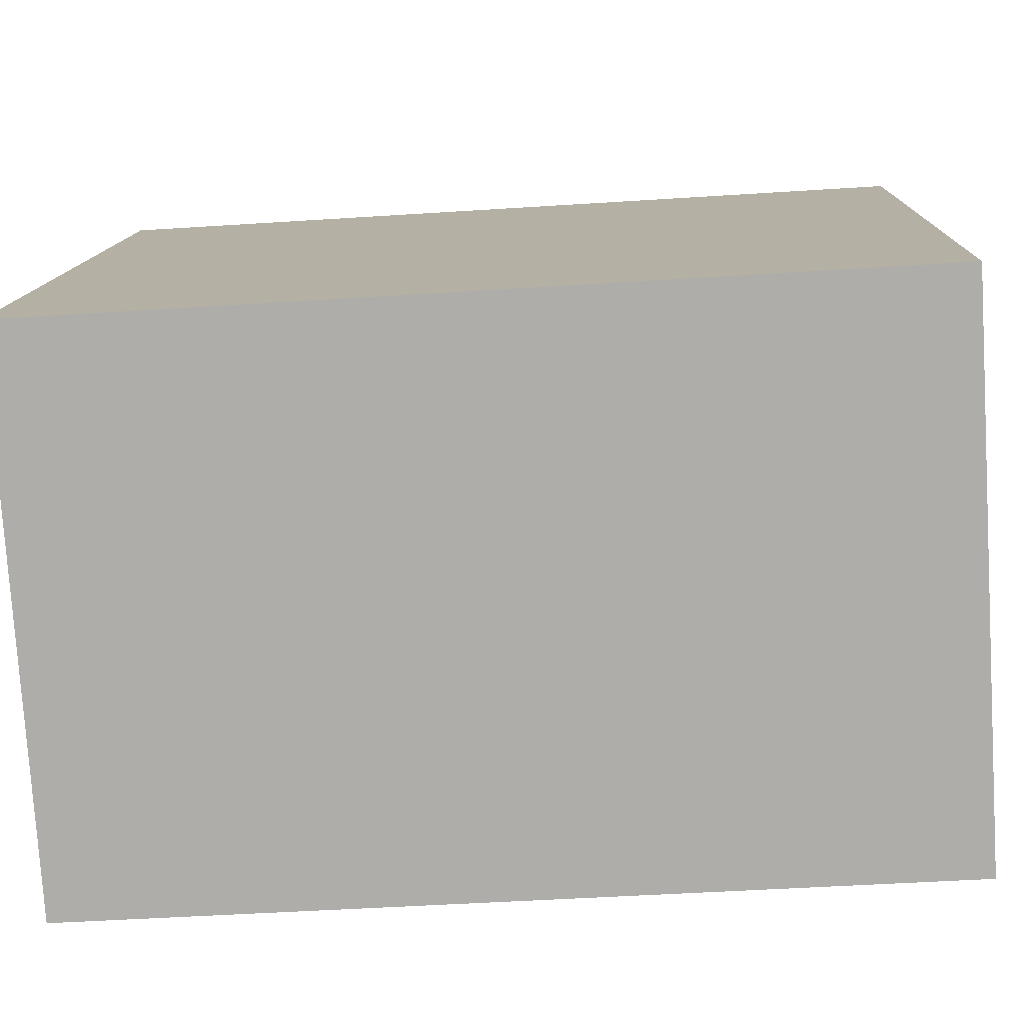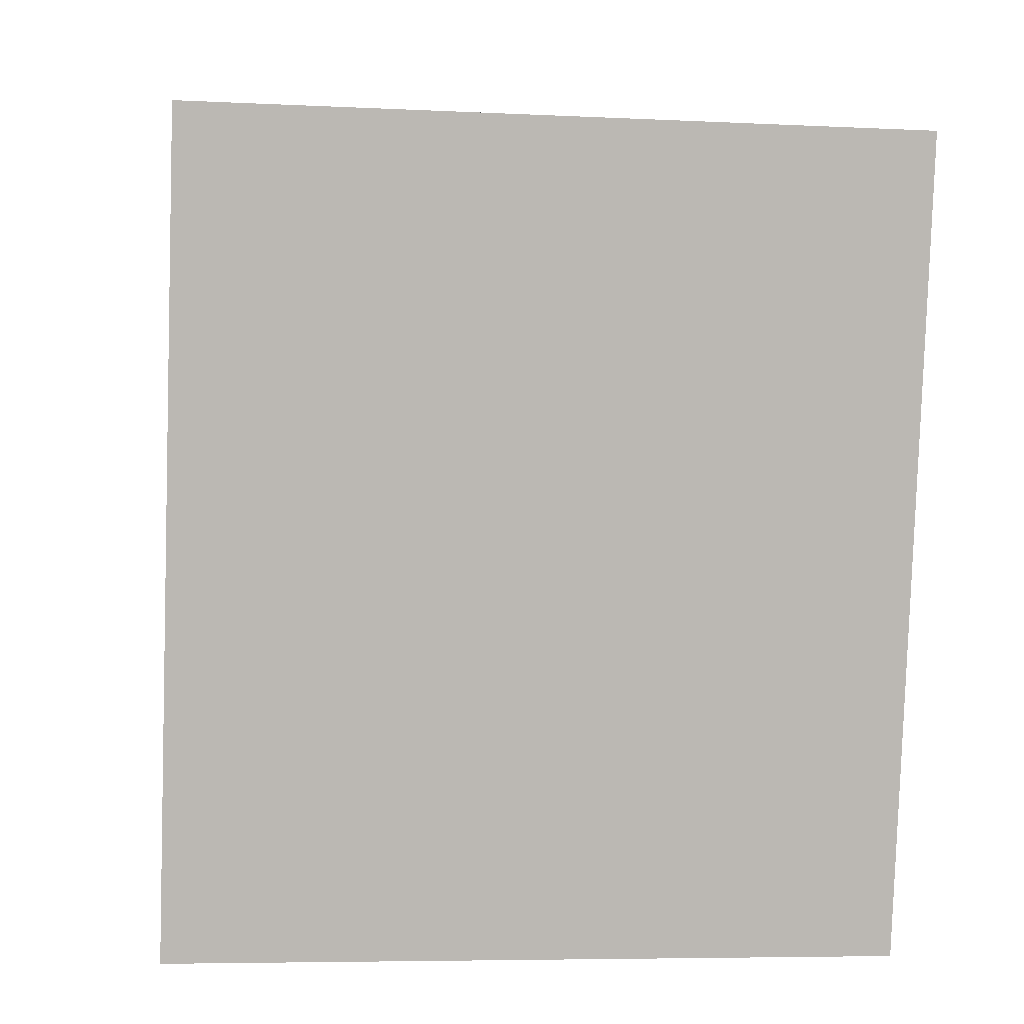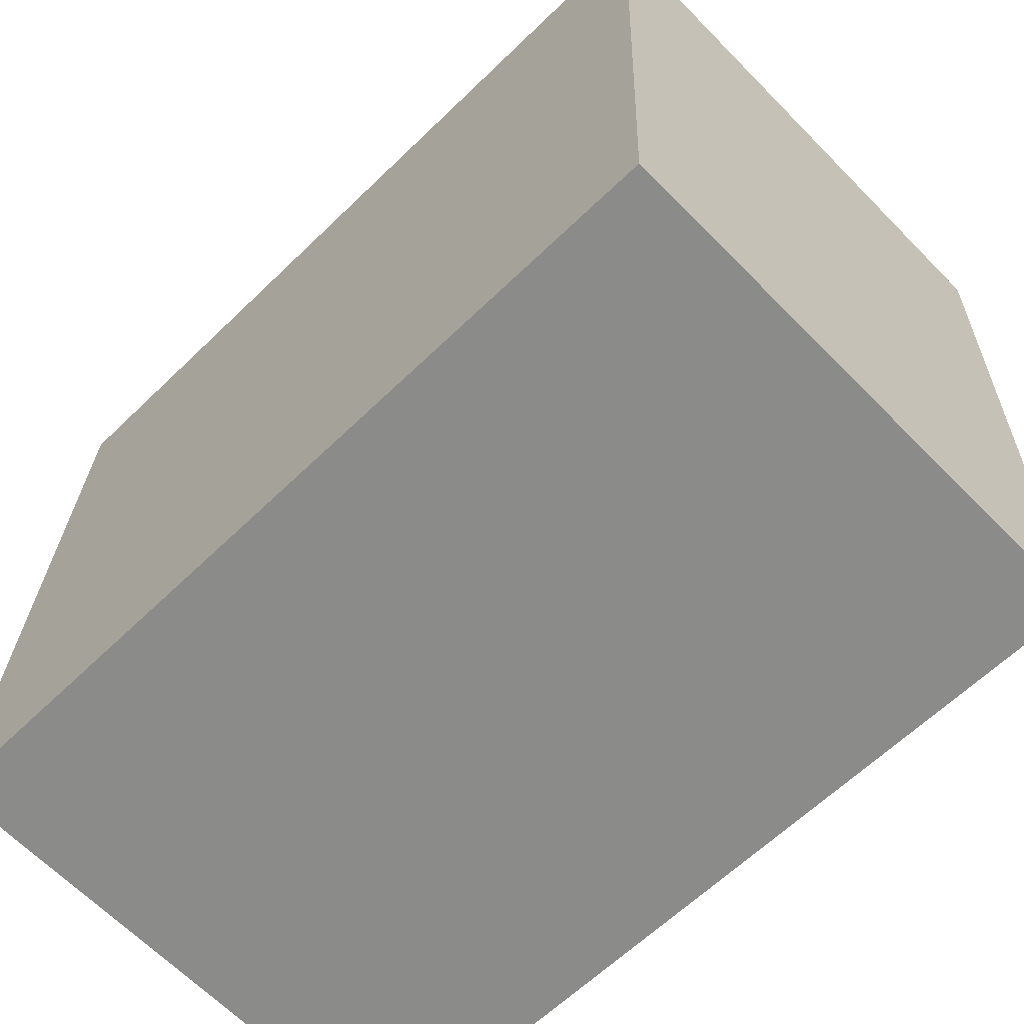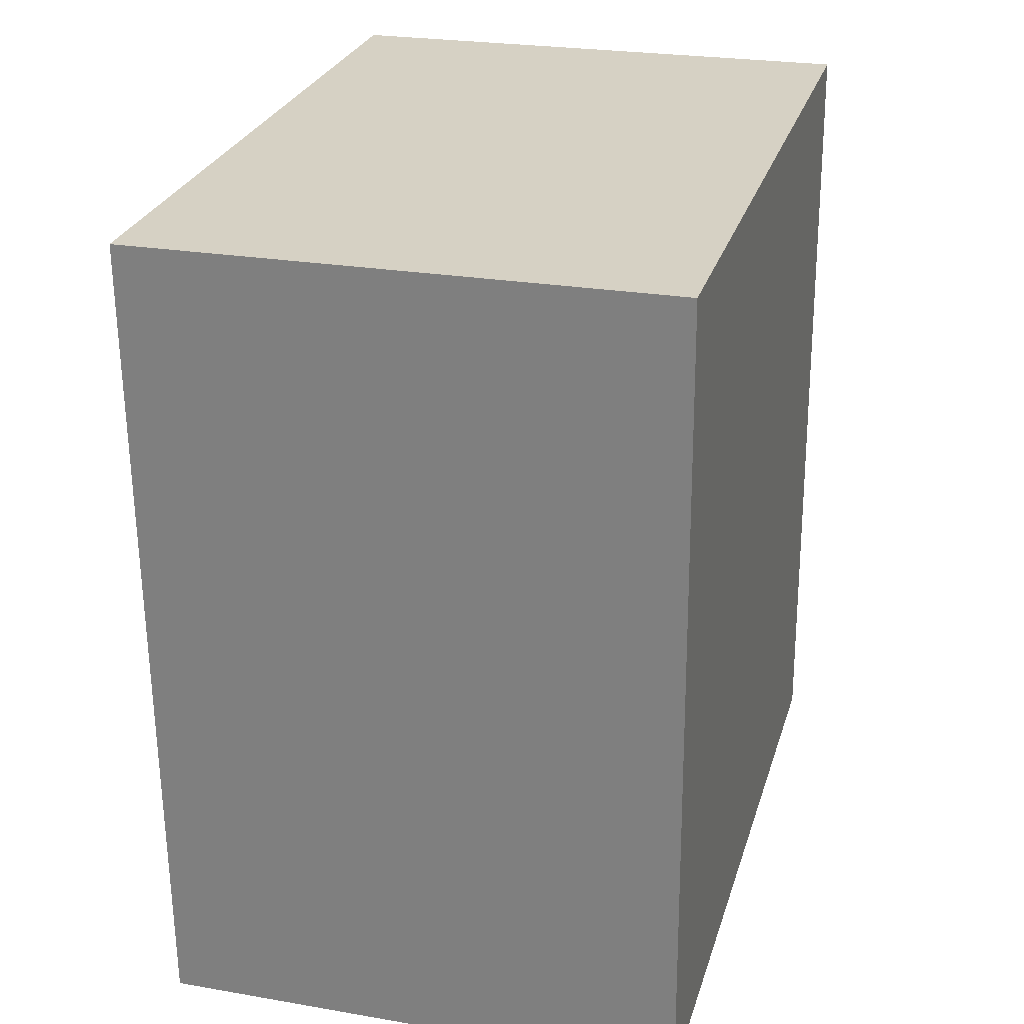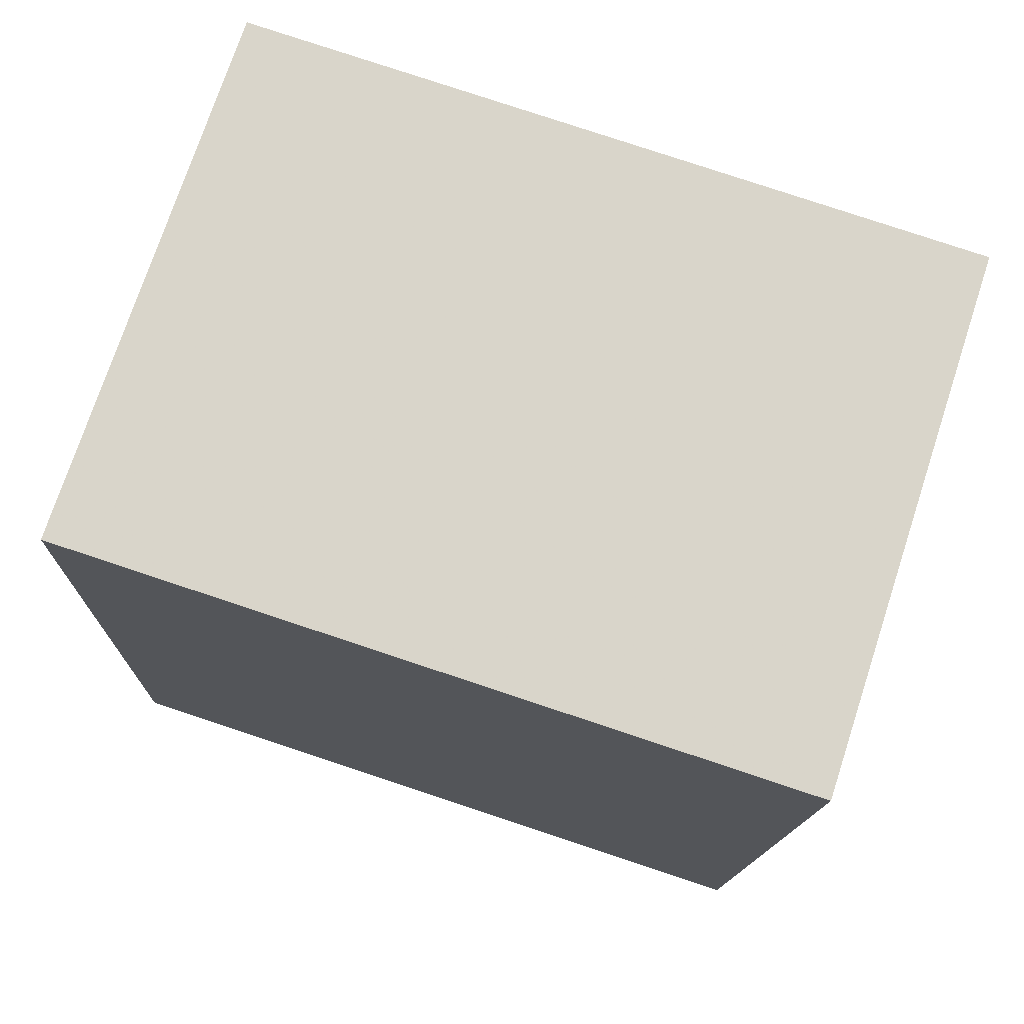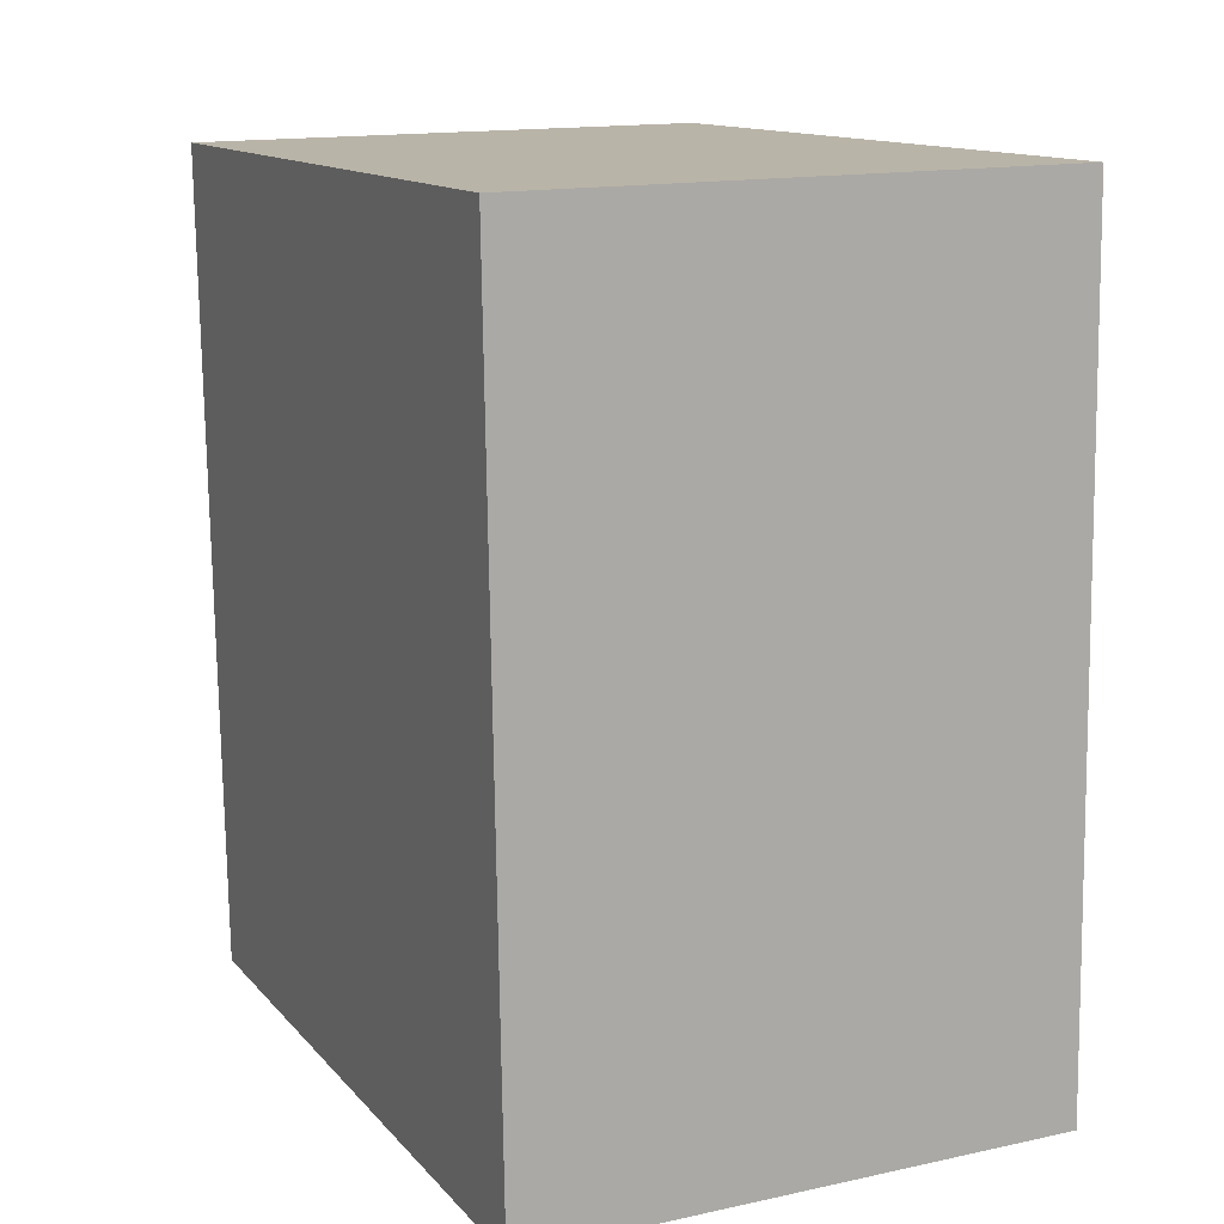
<metadata>
{"format":"obj","ext":"obj","renderer":"f3d","projection":"perspective","resolution":1024,"background":"white","views":[{"elev":-77.6,"azim":-86.4,"up":"+Z"},{"elev":7.6,"azim":-97.3,"up":"+Y"},{"elev":-65.1,"azim":-45.5,"up":"+Z"},{"elev":25.0,"azim":15.8,"up":"+Y"},{"elev":74.5,"azim":-71.6,"up":"+Y"},{"elev":15.1,"azim":155.4,"up":"+Y"}]}
</metadata>
<code>
v 0.5141 0.534 0.1018
v 0.4352 0.5377 -0.005488
v 0.4356 0.534 0.1021
v 0.5137 0.5377 -0.005764
v 0.4352 0.4161 -0.009573
v 0.5137 0.4161 -0.009848
v 0.4356 0.4125 0.09804
v 0.5141 0.4125 0.09777
f 1 2 3
f 4 5 2
f 6 7 5
f 8 3 7
f 5 3 2
f 4 8 6
f 1 4 2
f 4 6 5
f 6 8 7
f 8 1 3
f 5 7 3
f 4 1 8

</code>
